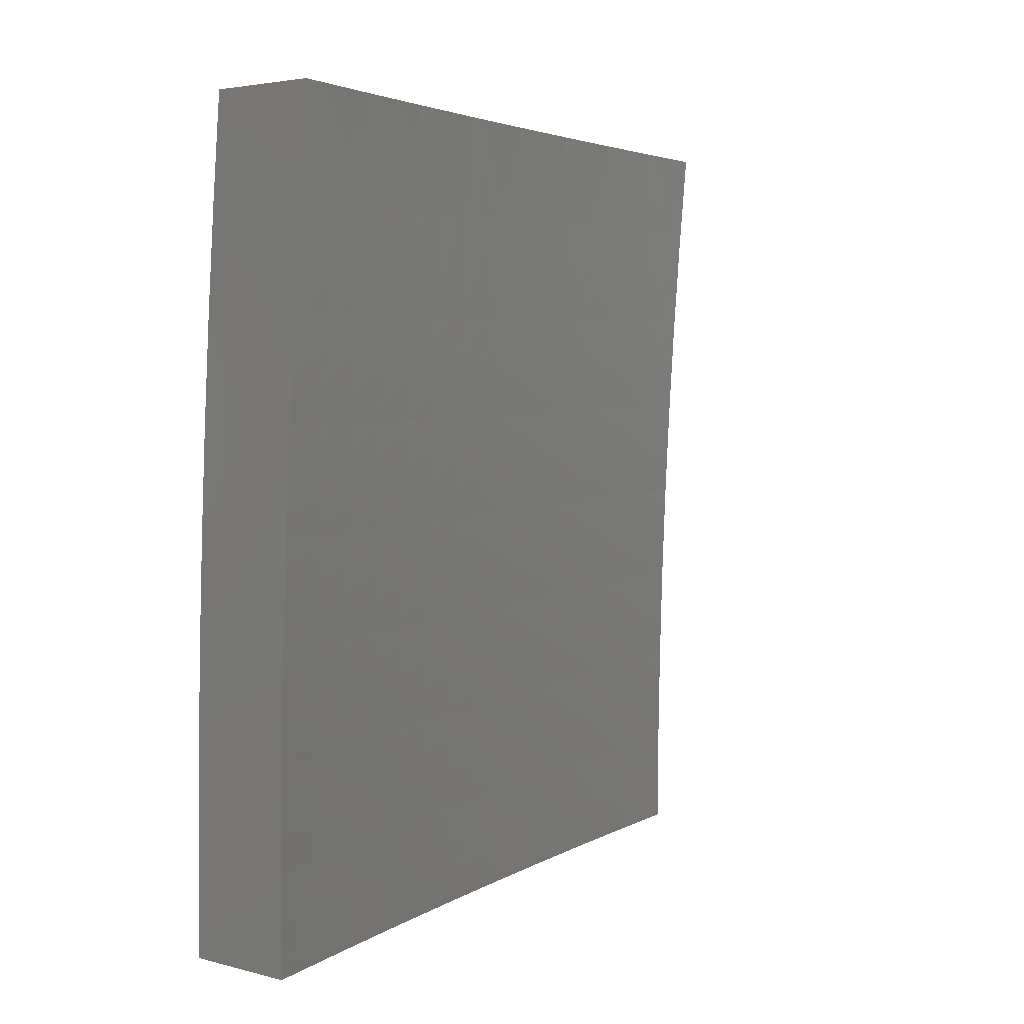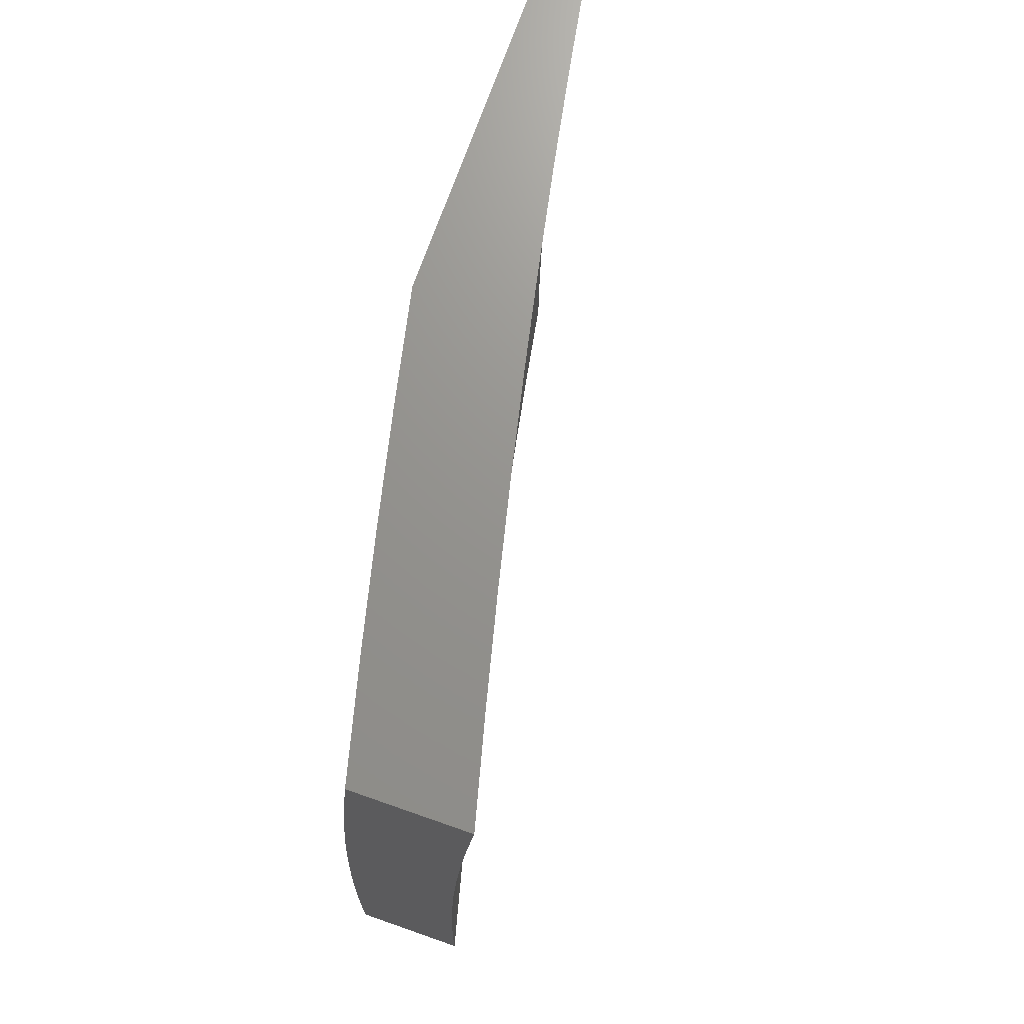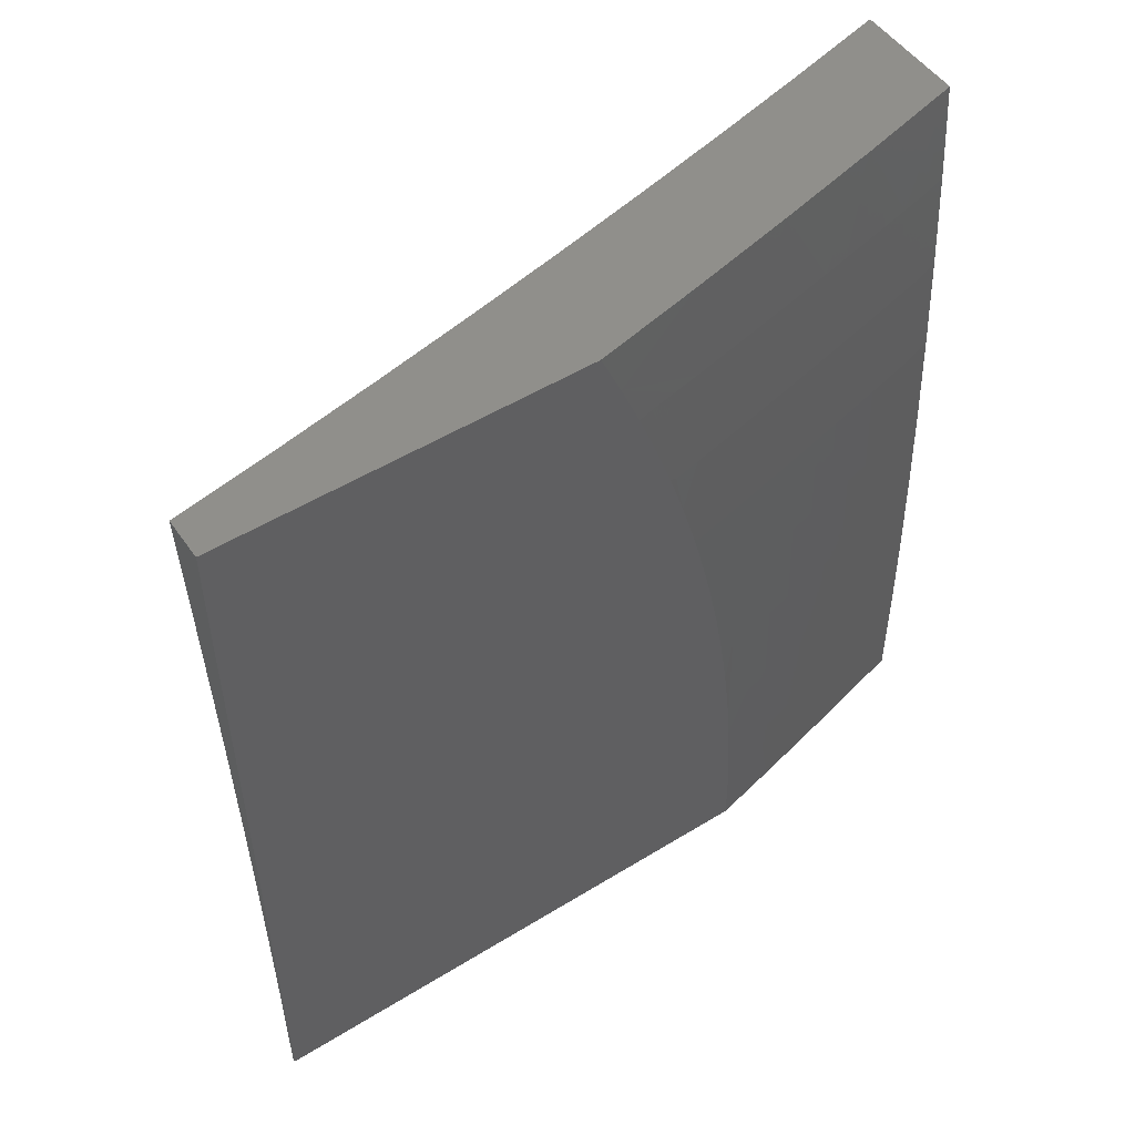
<metadata>
{"format":"stl","ext":"stl","renderer":"f3d","projection":"perspective","resolution":1024,"background":"white","views":[{"elev":3.7,"azim":40.5,"up":"+Y"},{"elev":71.1,"azim":19.3,"up":"+Y"},{"elev":51.2,"azim":-123.8,"up":"+Y"}]}
</metadata>
<code>
# stl→obj: 313 verts, 622 faces
v -11 1 2.449
v -11 0.941 2.475
v -10.97 1 2.588
v -10.98 0.8813 2.587
v -10.97 0.8806 2.621
v -10.98 0.7533 2.621
v -10.98 0.7528 2.656
v -10.98 0.6261 2.656
v -10.98 0.6256 2.69
v -10.98 0.4994 2.69
v -10.97 0.4991 2.725
v -10.98 0.3735 2.725
v -10.97 0.3732 2.759
v -10.98 0.2483 2.759
v -10.97 0.2481 2.793
v -10.97 0.1238 2.793
v -10.96 0.1237 2.828
v -10.96 -6.538e-16 2.834
v -10.95 0.1236 2.862
v -10.94 -1.103e-15 2.917
v -10.94 0.1235 2.897
v -10.94 0.1234 2.931
v -10.94 0.2475 2.897
v -10.93 0.2473 2.931
v -10.94 0.3721 2.897
v -10.93 0.3718 2.931
v -10.93 0.4972 2.897
v -10.92 0.4968 2.931
v -10.93 0.6228 2.897
v -10.92 0.6223 2.931
v -10.92 0.7489 2.897
v -10.91 0.7483 2.931
v -10.91 0.8754 2.897
v -10.9 0.8747 2.931
v -10.91 1 2.863
v -10.87 1 3
v -10.89 0.874 2.966
v -10.88 0.8753 3
v -10.89 0.7505 3
v -10.9 0.7477 2.966
v -10.9 0.6256 3
v -10.91 0.6218 2.966
v -10.91 0.5006 3
v -10.92 0.4964 2.966
v -10.91 0.3755 3
v -10.92 0.3715 2.966
v -10.92 0.2504 3
v -10.92 0.2471 2.966
v -10.92 0.1252 3
v -10.93 0.1233 2.966
v -10.92 -1.308e-15 3
v -11 0.8813 2.499
v -11 0.8825 2.518
v -10.99 0.8819 2.552
v -10.99 0.7539 2.587
v -10.99 0.6265 2.621
v -10.99 0.4998 2.656
v -10.99 0.3738 2.69
v -10.98 0.2484 2.725
v -10.98 0.1238 2.759
v -10.98 -2.043e-16 2.75
v -11 0.821 2.522
v -11 0.76 2.543
v -11 0.7544 2.552
v -11 0.6986 2.563
v -11 0.6367 2.581
v -11 0.6269 2.587
v -11 0.5744 2.597
v -11 0.5116 2.611
v -11 0.5002 2.621
v -11 0.4485 2.624
v -11 0.3851 2.636
v -11 0.374 2.656
v -11 0.3213 2.645
v -11 0.2573 2.653
v -11 0.2488 2.656
v -11 0.1931 2.659
v -10.99 0.2486 2.69
v -10.99 0.124 2.69
v -10.99 0.1239 2.725
v -11 0.1288 2.663
v -11 0.0644 2.666
v -11 0 2.667
v -10.94 1 2.725
v -10.93 0.8775 2.793
v -10.93 0.8768 2.828
v -10.92 0.8761 2.862
v -10.93 0.7495 2.862
v -10.97 0.88 2.656
v -10.96 0.8794 2.69
v -10.95 0.8788 2.725
v -10.96 0.7517 2.725
v -10.95 0.7512 2.759
v -10.96 0.6247 2.759
v -10.95 0.6242 2.793
v -10.96 0.4983 2.793
v -10.95 0.498 2.828
v -10.96 0.3727 2.828
v -10.95 0.3724 2.862
v -10.95 0.2477 2.862
v -10.97 0.7523 2.69
v -10.94 0.8781 2.759
v -10.94 0.7506 2.793
v -10.94 0.7501 2.828
v -10.94 0.6238 2.828
v -10.97 0.6252 2.725
v -10.94 0.6233 2.862
v -10.97 0.4987 2.759
v -10.94 0.4976 2.862
v -10.96 0.373 2.793
v -10.96 0.2479 2.828
v -10.76 1 2.876
v -10.73 1 3
v -10.76 0.8746 2.937
v -10.74 0.8753 3
v -10.75 0.7505 3
v -10.77 0.7482 2.937
v -10.76 0.6256 3
v -10.78 0.6222 2.937
v -10.77 0.5006 3
v -10.78 0.4967 2.937
v -10.77 0.3755 3
v -10.79 0.3717 2.937
v -10.78 0.2504 3
v -10.79 0.2473 2.937
v -10.78 0.1252 3
v -10.79 0.1233 2.937
v -10.78 -1.291e-15 3
v -10.81 -1.292e-15 2.876
v -10.84 -1.295e-15 2.752
v -10.83 0.1236 2.812
v -10.81 0.1235 2.875
v -10.81 0.2476 2.875
v -10.87 -1.299e-15 2.627
v -10.86 0.1239 2.687
v -10.84 0.1238 2.75
v -10.84 0.2483 2.75
v -10.82 0.248 2.812
v -10.82 0.3728 2.812
v -10.8 0.3723 2.875
v -10.8 0.4974 2.875
v -10.9 -1.303e-15 2.502
v -10.88 0.1242 2.562
v -10.87 0.124 2.624
v -10.87 0.249 2.624
v -10.85 0.2487 2.687
v -10.85 0.3738 2.687
v -10.84 0.3733 2.75
v -10.83 0.4988 2.75
v -10.81 0.4982 2.812
v -10.81 0.624 2.812
v -10.79 0.6231 2.875
v -10.78 0.7493 2.875
v -10.92 -1.308e-15 2.377
v -10.91 0.1244 2.437
v -10.9 0.1244 2.468
v -10.9 0.1243 2.499
v -10.9 0.2498 2.468
v -10.9 0.2496 2.499
v -10.89 0.3753 2.499
v -10.89 0.375 2.531
v -10.88 0.5012 2.531
v -10.87 0.5008 2.562
v -10.87 0.6274 2.562
v -10.85 0.6266 2.624
v -10.84 0.7534 2.624
v -10.83 0.7524 2.687
v -10.82 0.8796 2.687
v -10.8 0.8784 2.75
v -10.79 1 2.752
v -10.79 0.8772 2.812
v -10.77 0.8759 2.875
v -10.95 -1.312e-15 2.252
v -10.94 0.1247 2.312
v -10.93 0.1246 2.343
v -10.92 0.1246 2.374
v -10.93 0.2504 2.343
v -10.92 0.2502 2.374
v -10.92 0.3762 2.374
v -10.91 0.376 2.405
v -10.91 0.5024 2.405
v -10.9 0.5021 2.437
v -10.89 0.6289 2.437
v -10.89 0.6285 2.468
v -10.88 0.7558 2.468
v -10.87 0.7553 2.499
v -10.86 0.883 2.499
v -10.85 0.8824 2.531
v -10.85 1 2.502
v -10.85 0.8819 2.562
v -10.82 1 2.627
v -10.83 0.8808 2.624
v -10.97 -1.315e-15 2.126
v -10.96 0.1249 2.187
v -10.96 0.1248 2.218
v -10.95 0.1248 2.249
v -10.95 0.2509 2.218
v -10.95 0.2508 2.249
v -10.94 0.377 2.249
v -10.94 0.3768 2.281
v -10.93 0.5035 2.281
v -10.93 0.5032 2.312
v -10.92 0.6304 2.312
v -10.91 0.63 2.343
v -10.9 0.7576 2.343
v -10.9 0.7572 2.374
v -10.89 0.8851 2.374
v -10.88 0.8846 2.405
v -10.88 1 2.377
v -10.87 0.8841 2.437
v -10.87 0.8835 2.468
v -11 -1.316e-15 2
v -10.98 0.1251 2.062
v -10.98 0.1251 2.093
v -10.97 0.125 2.125
v -10.98 0.2515 2.093
v -10.97 0.2513 2.125
v -10.97 0.3778 2.125
v -10.96 0.3776 2.156
v -10.96 0.5046 2.156
v -10.95 0.5044 2.187
v -10.94 0.6318 2.187
v -10.94 0.6315 2.218
v -10.93 0.7593 2.218
v -10.92 0.7589 2.249
v -10.91 0.8871 2.249
v -10.91 0.8866 2.281
v -10.9 1 2.252
v -10.9 0.8861 2.312
v -10.89 0.8856 2.343
v -10.99 0.1252 2.031
v -10.99 0.1252 2
v -10.99 0.2504 2
v -10.99 0.2517 2.031
v -10.99 0.3755 2
v -10.98 0.3784 2.031
v -10.98 0.5006 2
v -10.98 0.5057 2.031
v -10.98 0.6256 2
v -10.97 0.6334 2.031
v -10.97 0.7505 2
v -10.96 0.7617 2.031
v -10.96 0.8753 2
v -10.95 0.8904 2.031
v -10.95 1 2
v -10.95 0.8899 2.062
v -10.93 1 2.126
v -10.94 0.8895 2.093
v -10.94 0.889 2.125
v -10.95 0.7609 2.093
v -10.95 0.7605 2.125
v -10.96 0.6328 2.093
v -10.95 0.6325 2.125
v -10.97 0.5051 2.093
v -10.96 0.5049 2.125
v -10.97 0.378 2.093
v -10.92 0.8881 2.187
v -10.93 0.8886 2.156
v -10.8 0.7504 2.812
v -10.81 0.7514 2.75
v -10.82 0.6249 2.75
v -10.86 0.7544 2.562
v -10.86 0.7549 2.531
v -10.87 0.6278 2.531
v -10.88 0.7563 2.437
v -10.89 0.7567 2.405
v -10.9 0.6293 2.405
v -10.91 0.758 2.312
v -10.92 0.7585 2.281
v -10.92 0.6308 2.281
v -10.92 0.8876 2.218
v -10.93 0.7597 2.187
v -10.94 0.7601 2.156
v -10.95 0.6321 2.156
v -10.96 0.7613 2.062
v -10.97 0.6331 2.062
v -10.97 0.5054 2.062
v -10.98 0.3782 2.062
v -10.98 0.2516 2.062
v -10.84 0.6257 2.687
v -10.86 0.5002 2.624
v -10.88 0.3748 2.562
v -10.89 0.2495 2.531
v -10.89 0.1242 2.531
v -10.88 0.6282 2.499
v -10.89 0.5018 2.468
v -10.91 0.3757 2.437
v -10.92 0.2501 2.405
v -10.92 0.1245 2.405
v -10.91 0.6297 2.374
v -10.92 0.503 2.343
v -10.93 0.3766 2.312
v -10.94 0.2506 2.281
v -10.94 0.1247 2.281
v -10.93 0.6311 2.249
v -10.94 0.5041 2.218
v -10.95 0.3774 2.187
v -10.96 0.2512 2.156
v -10.97 0.125 2.156
v -10.84 0.4995 2.687
v -10.89 0.5015 2.499
v -10.91 0.5027 2.374
v -10.94 0.5038 2.249
v -10.86 0.3743 2.624
v -10.88 0.2493 2.562
v -10.9 0.3755 2.468
v -10.91 0.2499 2.437
v -10.92 0.3764 2.343
v -10.93 0.2505 2.312
v -10.95 0.3772 2.218
v -10.96 0.2511 2.187
v -11 1 2
v -11 0 2
f 1 2 3
f 3 2 4
f 3 4 5
f 5 4 6
f 5 6 7
f 7 6 8
f 7 8 9
f 9 8 10
f 9 10 11
f 11 10 12
f 11 12 13
f 13 12 14
f 13 14 15
f 15 14 16
f 15 16 17
f 17 16 18
f 17 18 19
f 19 18 20
f 19 20 21
f 21 20 22
f 21 22 23
f 23 22 24
f 23 24 25
f 25 24 26
f 25 26 27
f 27 26 28
f 27 28 29
f 29 28 30
f 29 30 31
f 31 30 32
f 31 32 33
f 33 32 34
f 33 34 35
f 35 34 36
f 36 34 37
f 36 37 38
f 38 37 39
f 39 37 40
f 39 40 41
f 41 40 42
f 41 42 43
f 43 42 44
f 43 44 45
f 45 44 46
f 45 46 47
f 47 46 48
f 47 48 49
f 49 48 50
f 49 50 51
f 51 50 20
f 20 50 22
f 52 53 2
f 2 53 54
f 2 54 4
f 4 54 55
f 4 55 6
f 6 55 56
f 6 56 8
f 8 56 57
f 8 57 10
f 10 57 58
f 10 58 12
f 12 58 59
f 12 59 14
f 14 59 60
f 14 60 16
f 16 60 61
f 16 61 18
f 52 62 53
f 53 62 54
f 62 63 54
f 54 63 64
f 54 64 55
f 55 64 65
f 55 65 66
f 63 65 64
f 55 66 67
f 67 66 68
f 67 68 56
f 56 68 69
f 56 69 70
f 70 69 71
f 70 71 57
f 57 71 72
f 57 72 73
f 73 72 74
f 73 74 75
f 73 75 76
f 76 75 77
f 76 77 78
f 78 77 79
f 78 79 80
f 80 79 61
f 80 61 60
f 77 81 79
f 79 81 82
f 79 82 61
f 61 82 83
f 84 85 35
f 35 85 86
f 35 86 87
f 87 86 88
f 87 88 31
f 31 88 29
f 3 89 84
f 84 89 90
f 84 90 91
f 91 90 92
f 91 92 93
f 93 92 94
f 93 94 95
f 95 94 96
f 95 96 97
f 97 96 98
f 97 98 99
f 99 98 100
f 99 100 23
f 23 100 21
f 89 3 5
f 5 7 89
f 89 7 101
f 89 101 90
f 90 101 92
f 85 84 102
f 102 84 91
f 102 91 93
f 85 102 103
f 103 102 93
f 103 93 95
f 33 35 87
f 86 85 104
f 104 85 103
f 104 103 105
f 105 103 95
f 105 95 97
f 31 33 87
f 40 37 34
f 40 34 32
f 67 56 55
f 7 9 101
f 101 9 106
f 101 106 92
f 92 106 94
f 86 104 88
f 88 104 107
f 88 107 29
f 29 107 27
f 107 104 105
f 42 40 32
f 42 32 30
f 70 57 56
f 9 11 106
f 106 11 108
f 106 108 94
f 94 108 96
f 107 105 109
f 109 105 97
f 109 97 99
f 44 42 30
f 44 30 28
f 11 13 108
f 108 13 110
f 108 110 96
f 96 110 98
f 25 27 109
f 109 27 107
f 25 109 99
f 46 44 28
f 46 28 26
f 57 73 58
f 58 73 78
f 58 78 59
f 59 78 80
f 59 80 60
f 76 78 73
f 13 15 110
f 110 15 111
f 110 111 98
f 98 111 100
f 23 25 99
f 48 46 26
f 48 26 24
f 15 17 111
f 111 17 19
f 111 19 100
f 100 19 21
f 50 48 24
f 50 24 22
f 112 113 114
f 114 113 115
f 114 115 116
f 114 116 117
f 117 116 118
f 117 118 119
f 119 118 120
f 119 120 121
f 121 120 122
f 121 122 123
f 123 122 124
f 123 124 125
f 125 124 126
f 125 126 127
f 127 126 128
f 127 128 129
f 130 131 129
f 129 131 132
f 129 132 127
f 127 132 133
f 127 133 125
f 125 133 123
f 134 135 130
f 130 135 136
f 130 136 131
f 131 136 137
f 131 137 138
f 138 137 139
f 138 139 140
f 140 139 141
f 140 141 121
f 121 141 119
f 142 143 134
f 134 143 144
f 134 144 135
f 135 144 145
f 135 145 146
f 146 145 147
f 146 147 148
f 148 147 149
f 148 149 150
f 150 149 151
f 150 151 152
f 152 151 153
f 152 153 117
f 117 153 114
f 154 155 142
f 142 155 156
f 142 156 157
f 157 156 158
f 157 158 159
f 159 158 160
f 159 160 161
f 161 160 162
f 161 162 163
f 163 162 164
f 163 164 165
f 165 164 166
f 165 166 167
f 167 166 168
f 167 168 169
f 169 168 170
f 169 170 171
f 171 170 112
f 171 112 172
f 172 112 114
f 172 114 153
f 173 174 154
f 154 174 175
f 154 175 176
f 176 175 177
f 176 177 178
f 178 177 179
f 178 179 180
f 180 179 181
f 180 181 182
f 182 181 183
f 182 183 184
f 184 183 185
f 184 185 186
f 186 185 187
f 186 187 188
f 188 187 189
f 188 189 190
f 190 189 191
f 190 191 192
f 192 191 168
f 192 168 166
f 193 194 173
f 173 194 195
f 173 195 196
f 196 195 197
f 196 197 198
f 198 197 199
f 198 199 200
f 200 199 201
f 200 201 202
f 202 201 203
f 202 203 204
f 204 203 205
f 204 205 206
f 206 205 207
f 206 207 208
f 208 207 209
f 208 209 210
f 210 209 189
f 210 189 211
f 211 189 187
f 211 187 185
f 212 213 193
f 193 213 214
f 193 214 215
f 215 214 216
f 215 216 217
f 217 216 218
f 217 218 219
f 219 218 220
f 219 220 221
f 221 220 222
f 221 222 223
f 223 222 224
f 223 224 225
f 225 224 226
f 225 226 227
f 227 226 228
f 227 228 229
f 229 228 209
f 229 209 230
f 230 209 207
f 230 207 205
f 213 212 231
f 231 212 232
f 231 232 233
f 231 233 234
f 234 233 235
f 234 235 236
f 236 235 237
f 236 237 238
f 238 237 239
f 238 239 240
f 240 239 241
f 240 241 242
f 242 241 243
f 242 243 244
f 244 243 245
f 244 245 246
f 246 245 247
f 246 247 248
f 248 247 249
f 248 249 250
f 250 249 251
f 250 251 252
f 252 251 253
f 252 253 254
f 254 253 255
f 254 255 256
f 256 255 218
f 256 218 216
f 228 257 247
f 247 257 258
f 247 258 249
f 249 258 251
f 191 170 168
f 171 172 259
f 259 172 153
f 259 153 151
f 169 171 260
f 260 171 259
f 260 259 261
f 261 259 151
f 261 151 149
f 190 192 262
f 262 192 166
f 262 166 164
f 188 190 263
f 263 190 262
f 263 262 264
f 264 262 164
f 264 164 162
f 210 211 265
f 265 211 185
f 265 185 183
f 208 210 266
f 266 210 265
f 266 265 267
f 267 265 183
f 267 183 181
f 229 230 268
f 268 230 205
f 268 205 203
f 227 229 269
f 269 229 268
f 269 268 270
f 270 268 203
f 270 203 201
f 257 228 271
f 271 228 226
f 271 226 224
f 257 271 272
f 272 271 224
f 272 224 222
f 258 257 273
f 273 257 272
f 273 272 274
f 274 272 222
f 274 222 220
f 242 244 246
f 246 248 275
f 275 248 250
f 275 250 276
f 276 250 252
f 276 252 277
f 277 252 254
f 277 254 278
f 278 254 256
f 278 256 279
f 279 256 216
f 279 216 214
f 169 260 167
f 167 260 280
f 167 280 165
f 165 280 281
f 165 281 163
f 163 281 282
f 163 282 161
f 161 282 283
f 161 283 159
f 159 283 284
f 159 284 157
f 157 284 142
f 280 260 261
f 188 263 186
f 186 263 285
f 186 285 184
f 184 285 286
f 184 286 182
f 182 286 287
f 182 287 180
f 180 287 288
f 180 288 178
f 178 288 289
f 178 289 176
f 176 289 154
f 285 263 264
f 208 266 206
f 206 266 290
f 206 290 204
f 204 290 291
f 204 291 202
f 202 291 292
f 202 292 200
f 200 292 293
f 200 293 198
f 198 293 294
f 198 294 196
f 196 294 173
f 290 266 267
f 227 269 225
f 225 269 295
f 225 295 223
f 223 295 296
f 223 296 221
f 221 296 297
f 221 297 219
f 219 297 298
f 219 298 217
f 217 298 299
f 217 299 215
f 215 299 193
f 295 269 270
f 253 251 273
f 273 251 258
f 253 273 274
f 240 242 275
f 275 242 246
f 240 275 276
f 117 119 152
f 152 119 141
f 152 141 150
f 150 141 139
f 150 139 148
f 148 139 137
f 148 137 146
f 146 137 136
f 146 136 135
f 280 261 300
f 300 261 149
f 300 149 147
f 285 264 301
f 301 264 162
f 301 162 160
f 290 267 302
f 302 267 181
f 302 181 179
f 295 270 303
f 303 270 201
f 303 201 199
f 255 253 274
f 255 274 220
f 238 240 276
f 238 276 277
f 280 300 281
f 281 300 304
f 281 304 282
f 282 304 305
f 282 305 283
f 283 305 143
f 283 143 284
f 284 143 142
f 304 300 147
f 285 301 286
f 286 301 306
f 286 306 287
f 287 306 307
f 287 307 288
f 288 307 155
f 288 155 289
f 289 155 154
f 306 301 160
f 290 302 291
f 291 302 308
f 291 308 292
f 292 308 309
f 292 309 293
f 293 309 174
f 293 174 294
f 294 174 173
f 308 302 179
f 295 303 296
f 296 303 310
f 296 310 297
f 297 310 311
f 297 311 298
f 298 311 194
f 298 194 299
f 299 194 193
f 310 303 199
f 218 255 220
f 236 238 277
f 236 277 278
f 121 123 140
f 140 123 133
f 140 133 138
f 138 133 132
f 138 132 131
f 305 304 145
f 145 304 147
f 307 306 158
f 158 306 160
f 309 308 177
f 177 308 179
f 311 310 197
f 197 310 199
f 234 236 278
f 234 278 279
f 143 305 144
f 144 305 145
f 155 307 156
f 156 307 158
f 174 309 175
f 175 309 177
f 194 311 195
f 195 311 197
f 214 213 279
f 279 213 234
f 213 231 234
f 3 228 1
f 1 228 247
f 1 247 312
f 312 247 245
f 228 3 209
f 209 3 84
f 209 84 189
f 189 84 35
f 189 35 191
f 191 35 36
f 191 36 170
f 170 36 112
f 112 36 113
f 38 118 36
f 36 118 116
f 36 116 115
f 38 39 118
f 118 39 120
f 120 39 41
f 120 41 122
f 122 41 43
f 122 43 124
f 124 43 45
f 124 45 47
f 124 47 126
f 126 47 49
f 126 49 128
f 128 49 51
f 115 113 36
f 245 243 312
f 312 243 241
f 312 241 239
f 239 237 312
f 312 237 235
f 312 235 233
f 312 233 313
f 313 233 232
f 313 232 212
f 20 134 51
f 51 134 130
f 51 130 129
f 134 20 142
f 142 20 18
f 142 18 61
f 142 61 154
f 154 61 83
f 154 83 173
f 173 83 193
f 193 83 313
f 193 313 212
f 129 128 51
f 83 82 313
f 313 82 81
f 313 81 77
f 77 75 313
f 313 75 74
f 313 74 72
f 72 71 313
f 313 71 69
f 313 69 68
f 68 66 313
f 313 66 65
f 313 65 63
f 313 63 312
f 312 63 62
f 312 62 52
f 52 2 312
f 312 2 1

</code>
